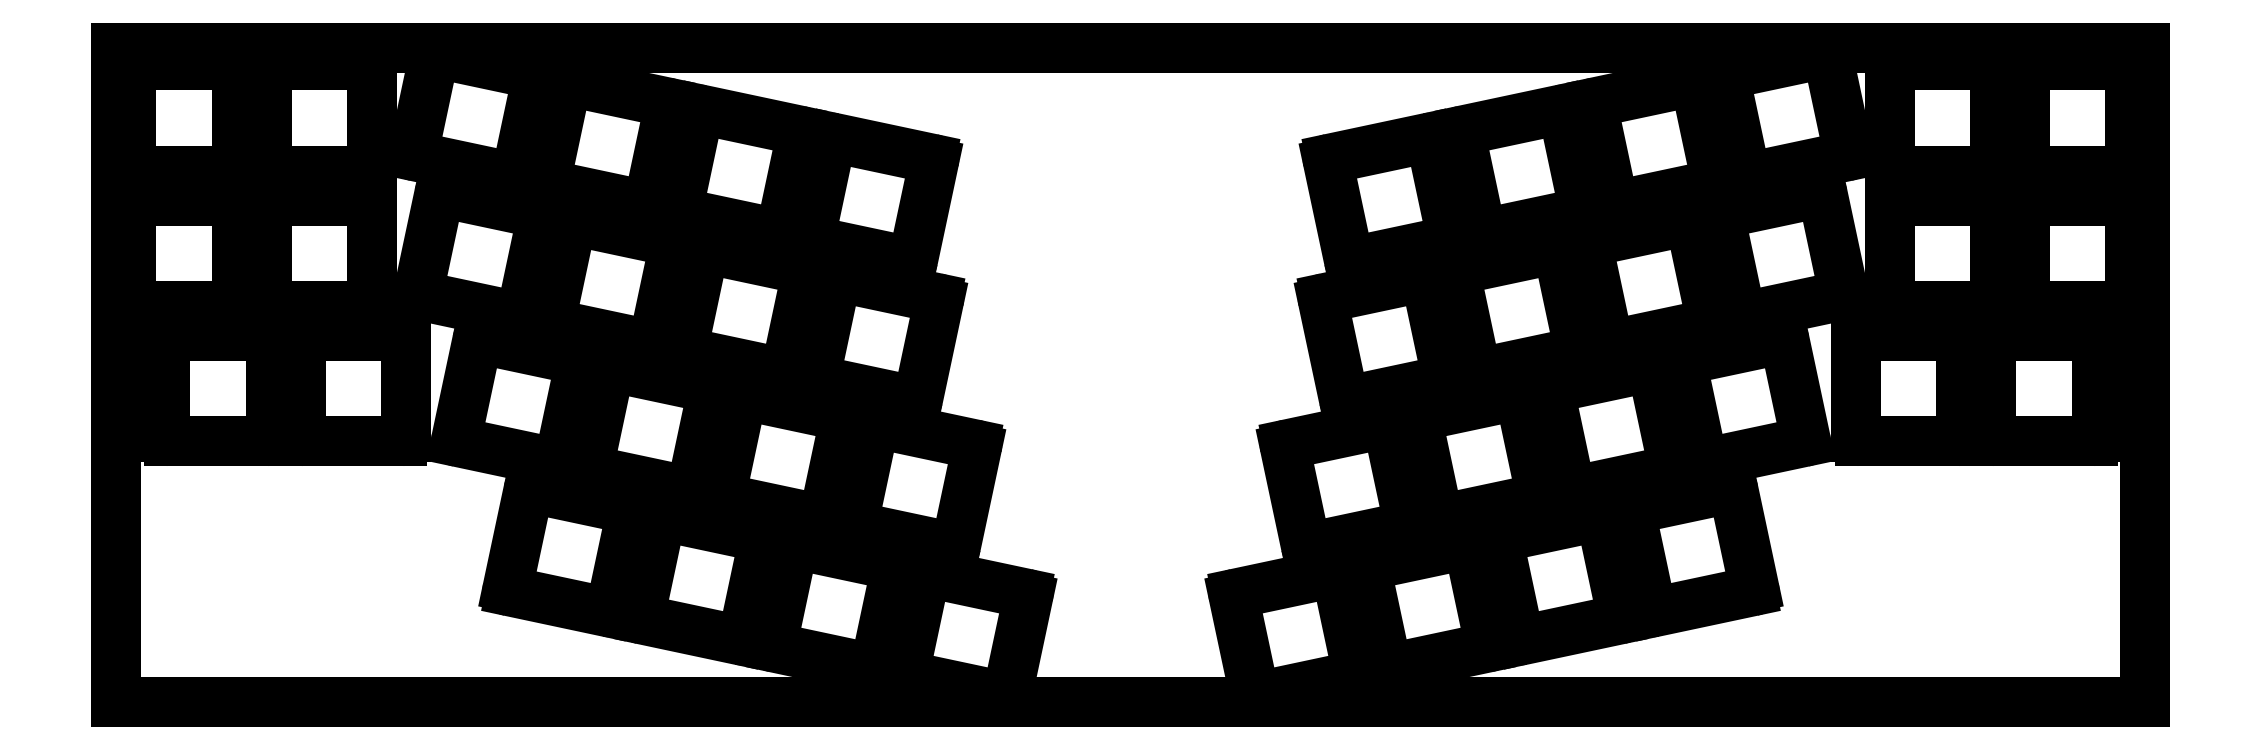
<metadata>
{"format":"dxf","ext":"dxf","renderer":"ezdxf+matplotlib","layout":"modelspace","background":"white","min_lineweight":24,"dpi":150}
</metadata>
<code>
0
SECTION
2
ENTITIES
0
LINE
8
0
10
20.5
20
-47
11
33.5
21
-47
0
LINE
8
0
10
20.5
20
-61
11
33.5
21
-61
0
LINE
8
0
10
20
20
-47.5
11
20
21
-60.5
0
LINE
8
0
10
34
20
-47.5
11
34
21
-60.5
0
ARC
8
0
10
20.5
20
-47.5
40
0.5
50
90
51
180
0
ARC
8
0
10
33.5
20
-47.5
40
0.5
50
0
51
90
0
ARC
8
0
10
20.5
20
-60.5
40
0.5
50
180
51
270
0
ARC
8
0
10
33.5
20
-60.5
40
0.5
50
270
51
0
0
LINE
8
0
10
38.5
20
-47
11
51.5
21
-47
0
LINE
8
0
10
38.5
20
-61
11
51.5
21
-61
0
LINE
8
0
10
38
20
-47.5
11
38
21
-60.5
0
LINE
8
0
10
52
20
-47.5
11
52
21
-60.5
0
ARC
8
0
10
38.5
20
-47.5
40
0.5
50
90
51
180
0
ARC
8
0
10
51.5
20
-47.5
40
0.5
50
0
51
90
0
ARC
8
0
10
38.5
20
-60.5
40
0.5
50
180
51
270
0
ARC
8
0
10
51.5
20
-60.5
40
0.5
50
270
51
0
0
LINE
8
0
10
254.5
20
-47
11
267.5
21
-47
0
LINE
8
0
10
254.5
20
-61
11
267.5
21
-61
0
LINE
8
0
10
254
20
-47.5
11
254
21
-60.5
0
LINE
8
0
10
268
20
-47.5
11
268
21
-60.5
0
ARC
8
0
10
254.5
20
-47.5
40
0.5
50
90
51
180
0
ARC
8
0
10
267.5
20
-47.5
40
0.5
50
0
51
90
0
ARC
8
0
10
254.5
20
-60.5
40
0.5
50
180
51
270
0
ARC
8
0
10
267.5
20
-60.5
40
0.5
50
270
51
0
0
LINE
8
0
10
272.5
20
-47
11
285.5
21
-47
0
LINE
8
0
10
272.5
20
-61
11
285.5
21
-61
0
LINE
8
0
10
272
20
-47.5
11
272
21
-60.5
0
LINE
8
0
10
286
20
-47.5
11
286
21
-60.5
0
ARC
8
0
10
272.5
20
-47.5
40
0.5
50
90
51
180
0
ARC
8
0
10
285.5
20
-47.5
40
0.5
50
0
51
90
0
ARC
8
0
10
272.5
20
-60.5
40
0.5
50
180
51
270
0
ARC
8
0
10
285.5
20
-60.5
40
0.5
50
270
51
0
0
LINE
8
0
10
20.5
20
-65
11
33.5
21
-65
0
LINE
8
0
10
20.5
20
-79
11
33.5
21
-79
0
LINE
8
0
10
20
20
-65.5
11
20
21
-78.5
0
LINE
8
0
10
34
20
-65.5
11
34
21
-78.5
0
ARC
8
0
10
20.5
20
-65.5
40
0.5
50
90
51
180
0
ARC
8
0
10
33.5
20
-65.5
40
0.5
50
0
51
90
0
ARC
8
0
10
20.5
20
-78.5
40
0.5
50
180
51
270
0
ARC
8
0
10
33.5
20
-78.5
40
0.5
50
270
51
0
0
LINE
8
0
10
38.5
20
-65
11
51.5
21
-65
0
LINE
8
0
10
38.5
20
-79
11
51.5
21
-79
0
LINE
8
0
10
38
20
-65.5
11
38
21
-78.5
0
LINE
8
0
10
52
20
-65.5
11
52
21
-78.5
0
ARC
8
0
10
38.5
20
-65.5
40
0.5
50
90
51
180
0
ARC
8
0
10
51.5
20
-65.5
40
0.5
50
0
51
90
0
ARC
8
0
10
38.5
20
-78.5
40
0.5
50
180
51
270
0
ARC
8
0
10
51.5
20
-78.5
40
0.5
50
270
51
0
0
LINE
8
0
10
254.5
20
-65
11
267.5
21
-65
0
LINE
8
0
10
254.5
20
-79
11
267.5
21
-79
0
LINE
8
0
10
254
20
-65.5
11
254
21
-78.5
0
LINE
8
0
10
268
20
-65.5
11
268
21
-78.5
0
ARC
8
0
10
254.5
20
-65.5
40
0.5
50
90
51
180
0
ARC
8
0
10
267.5
20
-65.5
40
0.5
50
0
51
90
0
ARC
8
0
10
254.5
20
-78.5
40
0.5
50
180
51
270
0
ARC
8
0
10
267.5
20
-78.5
40
0.5
50
270
51
0
0
LINE
8
0
10
272.5
20
-65
11
285.5
21
-65
0
LINE
8
0
10
272.5
20
-79
11
285.5
21
-79
0
LINE
8
0
10
272
20
-65.5
11
272
21
-78.5
0
LINE
8
0
10
286
20
-65.5
11
286
21
-78.5
0
ARC
8
0
10
272.5
20
-65.5
40
0.5
50
90
51
180
0
ARC
8
0
10
285.5
20
-65.5
40
0.5
50
0
51
90
0
ARC
8
0
10
272.5
20
-78.5
40
0.5
50
180
51
270
0
ARC
8
0
10
285.5
20
-78.5
40
0.5
50
270
51
0
0
LINE
8
0
10
25
20
-83
11
38
21
-83
0
LINE
8
0
10
25
20
-97
11
38
21
-97
0
LINE
8
0
10
24.5
20
-83.5
11
24.5
21
-96.5
0
LINE
8
0
10
38.5
20
-83.5
11
38.5
21
-96.5
0
ARC
8
0
10
25
20
-83.5
40
0.5
50
90
51
180
0
ARC
8
0
10
38
20
-83.5
40
0.5
50
0
51
90
0
ARC
8
0
10
25
20
-96.5
40
0.5
50
180
51
270
0
ARC
8
0
10
38
20
-96.5
40
0.5
50
270
51
0
0
LINE
8
0
10
43
20
-83
11
56
21
-83
0
LINE
8
0
10
43
20
-97
11
56
21
-97
0
LINE
8
0
10
42.5
20
-83.5
11
42.5
21
-96.5
0
LINE
8
0
10
56.5
20
-83.5
11
56.5
21
-96.5
0
ARC
8
0
10
43
20
-83.5
40
0.5
50
90
51
180
0
ARC
8
0
10
56
20
-83.5
40
0.5
50
0
51
90
0
ARC
8
0
10
43
20
-96.5
40
0.5
50
180
51
270
0
ARC
8
0
10
56
20
-96.5
40
0.5
50
270
51
0
0
LINE
8
0
10
250
20
-83
11
263
21
-83
0
LINE
8
0
10
250
20
-97
11
263
21
-97
0
LINE
8
0
10
249.5
20
-83.5
11
249.5
21
-96.5
0
LINE
8
0
10
263.5
20
-83.5
11
263.5
21
-96.5
0
ARC
8
0
10
250
20
-83.5
40
0.5
50
90
51
180
0
ARC
8
0
10
263
20
-83.5
40
0.5
50
0
51
90
0
ARC
8
0
10
250
20
-96.5
40
0.5
50
180
51
270
0
ARC
8
0
10
263
20
-96.5
40
0.5
50
270
51
0
0
LINE
8
0
10
268
20
-83
11
281
21
-83
0
LINE
8
0
10
268
20
-97
11
281
21
-97
0
LINE
8
0
10
267.5
20
-83.5
11
267.5
21
-96.5
0
LINE
8
0
10
281.5
20
-83.5
11
281.5
21
-96.5
0
ARC
8
0
10
268
20
-83.5
40
0.5
50
90
51
180
0
ARC
8
0
10
281
20
-83.5
40
0.5
50
0
51
90
0
ARC
8
0
10
268
20
-96.5
40
0.5
50
180
51
270
0
ARC
8
0
10
281
20
-96.5
40
0.5
50
270
51
0
0
LINE
8
0
10
60.83
20
-45.45
11
73.55
21
-48.16
0
LINE
8
0
10
57.92
20
-59.15
11
70.64
21
-61.85
0
LINE
8
0
10
60.24
20
-45.84
11
57.54
21
-58.56
0
LINE
8
0
10
73.93
20
-48.75
11
71.23
21
-61.47
0
ARC
8
0
10
60.73
20
-45.94
40
0.5
50
78
51
168
0
ARC
8
0
10
73.45
20
-48.65
40
0.5
50
348
51
78
0
ARC
8
0
10
58.03
20
-58.66
40
0.5
50
168
51
258
0
ARC
8
0
10
70.74
20
-61.36
40
0.5
50
258
51
348
0
LINE
8
0
10
78.44
20
-49.2
11
91.16
21
-51.9
0
LINE
8
0
10
75.53
20
-62.89
11
88.25
21
-65.59
0
LINE
8
0
10
77.85
20
-49.58
11
75.14
21
-62.3
0
LINE
8
0
10
91.54
20
-52.49
11
88.84
21
-65.21
0
ARC
8
0
10
78.34
20
-49.69
40
0.5
50
78
51
168
0
ARC
8
0
10
91.05
20
-52.39
40
0.5
50
348
51
78
0
ARC
8
0
10
75.63
20
-62.4
40
0.5
50
168
51
258
0
ARC
8
0
10
88.35
20
-65.1
40
0.5
50
258
51
348
0
LINE
8
0
10
96.05
20
-52.94
11
108.8
21
-55.64
0
LINE
8
0
10
93.14
20
-66.63
11
105.9
21
-69.34
0
LINE
8
0
10
95.45
20
-53.32
11
92.75
21
-66.04
0
LINE
8
0
10
109.1
20
-56.23
11
106.4
21
-68.95
0
ARC
8
0
10
95.94
20
-53.43
40
0.5
50
78
51
168
0
ARC
8
0
10
108.7
20
-56.13
40
0.5
50
348
51
78
0
ARC
8
0
10
93.24
20
-66.14
40
0.5
50
168
51
258
0
ARC
8
0
10
106
20
-68.85
40
0.5
50
258
51
348
0
LINE
8
0
10
113.7
20
-56.68
11
126.4
21
-59.38
0
LINE
8
0
10
110.7
20
-70.38
11
123.5
21
-73.08
0
LINE
8
0
10
113.1
20
-57.07
11
110.4
21
-69.78
0
LINE
8
0
10
126.8
20
-59.98
11
124.1
21
-72.69
0
ARC
8
0
10
113.5
20
-57.17
40
0.5
50
78
51
168
0
ARC
8
0
10
126.3
20
-59.87
40
0.5
50
348
51
78
0
ARC
8
0
10
110.8
20
-69.89
40
0.5
50
168
51
258
0
ARC
8
0
10
123.6
20
-72.59
40
0.5
50
258
51
348
0
LINE
8
0
10
61.49
20
-64
11
74.21
21
-66.7
0
LINE
8
0
10
58.58
20
-77.69
11
71.3
21
-80.39
0
LINE
8
0
10
60.9
20
-64.38
11
58.2
21
-77.1
0
LINE
8
0
10
74.59
20
-67.29
11
71.89
21
-80.01
0
ARC
8
0
10
61.39
20
-64.49
40
0.5
50
78
51
168
0
ARC
8
0
10
74.11
20
-67.19
40
0.5
50
348
51
78
0
ARC
8
0
10
58.69
20
-77.2
40
0.5
50
168
51
258
0
ARC
8
0
10
71.4
20
-79.9
40
0.5
50
258
51
348
0
LINE
8
0
10
79.1
20
-67.74
11
91.82
21
-70.44
0
LINE
8
0
10
76.19
20
-81.43
11
88.9
21
-84.14
0
LINE
8
0
10
78.51
20
-68.12
11
75.8
21
-80.84
0
LINE
8
0
10
92.2
20
-71.03
11
89.5
21
-83.75
0
ARC
8
0
10
79
20
-68.23
40
0.5
50
78
51
168
0
ARC
8
0
10
91.71
20
-70.93
40
0.5
50
348
51
78
0
ARC
8
0
10
76.29
20
-80.94
40
0.5
50
168
51
258
0
ARC
8
0
10
89.01
20
-83.65
40
0.5
50
258
51
348
0
LINE
8
0
10
96.71
20
-71.48
11
109.4
21
-74.18
0
LINE
8
0
10
93.8
20
-85.18
11
106.5
21
-87.88
0
LINE
8
0
10
96.11
20
-71.87
11
93.41
21
-84.58
0
LINE
8
0
10
109.8
20
-74.78
11
107.1
21
-87.49
0
ARC
8
0
10
96.6
20
-71.97
40
0.5
50
78
51
168
0
ARC
8
0
10
109.3
20
-74.67
40
0.5
50
348
51
78
0
ARC
8
0
10
93.9
20
-84.69
40
0.5
50
168
51
258
0
ARC
8
0
10
106.6
20
-87.39
40
0.5
50
258
51
348
0
LINE
8
0
10
114.3
20
-75.22
11
127
21
-77.93
0
LINE
8
0
10
111.4
20
-88.92
11
124.1
21
-91.62
0
LINE
8
0
10
113.7
20
-75.61
11
111
21
-88.32
0
LINE
8
0
10
127.4
20
-78.52
11
124.7
21
-91.24
0
ARC
8
0
10
114.2
20
-75.71
40
0.5
50
78
51
168
0
ARC
8
0
10
126.9
20
-78.42
40
0.5
50
348
51
78
0
ARC
8
0
10
111.5
20
-88.43
40
0.5
50
168
51
258
0
ARC
8
0
10
124.2
20
-91.13
40
0.5
50
258
51
348
0
LINE
8
0
10
66.55
20
-83.47
11
79.27
21
-86.18
0
LINE
8
0
10
63.64
20
-97.17
11
76.36
21
-99.87
0
LINE
8
0
10
65.96
20
-83.86
11
63.26
21
-96.58
0
LINE
8
0
10
79.66
20
-86.77
11
76.95
21
-99.49
0
ARC
8
0
10
66.45
20
-83.96
40
0.5
50
78
51
168
0
ARC
8
0
10
79.17
20
-86.67
40
0.5
50
348
51
78
0
ARC
8
0
10
63.75
20
-96.68
40
0.5
50
168
51
258
0
ARC
8
0
10
76.46
20
-99.38
40
0.5
50
258
51
348
0
LINE
8
0
10
84.16
20
-87.22
11
96.88
21
-89.92
0
LINE
8
0
10
81.25
20
-100.9
11
93.97
21
-103.6
0
LINE
8
0
10
83.57
20
-87.6
11
80.86
21
-100.3
0
LINE
8
0
10
97.26
20
-90.51
11
94.56
21
-103.2
0
ARC
8
0
10
84.06
20
-87.71
40
0.5
50
78
51
168
0
ARC
8
0
10
96.77
20
-90.41
40
0.5
50
348
51
78
0
ARC
8
0
10
81.35
20
-100.4
40
0.5
50
168
51
258
0
ARC
8
0
10
94.07
20
-103.1
40
0.5
50
258
51
348
0
LINE
8
0
10
101.8
20
-90.96
11
114.5
21
-93.66
0
LINE
8
0
10
98.86
20
-104.7
11
111.6
21
-107.4
0
LINE
8
0
10
101.2
20
-91.34
11
98.47
21
-104.1
0
LINE
8
0
10
114.9
20
-94.26
11
112.2
21
-107
0
ARC
8
0
10
101.7
20
-91.45
40
0.5
50
78
51
168
0
ARC
8
0
10
114.4
20
-94.15
40
0.5
50
348
51
78
0
ARC
8
0
10
98.96
20
-104.2
40
0.5
50
168
51
258
0
ARC
8
0
10
111.7
20
-106.9
40
0.5
50
258
51
348
0
LINE
8
0
10
119.4
20
-94.7
11
132.1
21
-97.4
0
LINE
8
0
10
116.5
20
-108.4
11
129.2
21
-111.1
0
LINE
8
0
10
118.8
20
-95.09
11
116.1
21
-107.8
0
LINE
8
0
10
132.5
20
-98
11
129.8
21
-110.7
0
ARC
8
0
10
119.3
20
-95.19
40
0.5
50
78
51
168
0
ARC
8
0
10
132
20
-97.89
40
0.5
50
348
51
78
0
ARC
8
0
10
116.6
20
-107.9
40
0.5
50
168
51
258
0
ARC
8
0
10
129.3
20
-110.6
40
0.5
50
258
51
348
0
LINE
8
0
10
73.38
20
-103.3
11
86.09
21
-106
0
LINE
8
0
10
70.46
20
-117
11
83.18
21
-119.7
0
LINE
8
0
10
72.78
20
-103.7
11
70.08
21
-116.4
0
LINE
8
0
10
86.48
20
-106.6
11
83.77
21
-119.3
0
ARC
8
0
10
73.27
20
-103.8
40
0.5
50
78
51
168
0
ARC
8
0
10
85.99
20
-106.5
40
0.5
50
348
51
78
0
ARC
8
0
10
70.57
20
-116.5
40
0.5
50
168
51
258
0
ARC
8
0
10
83.28
20
-119.2
40
0.5
50
258
51
348
0
LINE
8
0
10
90.98
20
-107.1
11
103.7
21
-109.8
0
LINE
8
0
10
88.07
20
-120.8
11
100.8
21
-123.5
0
LINE
8
0
10
90.39
20
-107.5
11
87.69
21
-120.2
0
LINE
8
0
10
104.1
20
-110.4
11
101.4
21
-123.1
0
ARC
8
0
10
90.88
20
-107.6
40
0.5
50
78
51
168
0
ARC
8
0
10
103.6
20
-110.3
40
0.5
50
348
51
78
0
ARC
8
0
10
88.18
20
-120.3
40
0.5
50
168
51
258
0
ARC
8
0
10
100.9
20
-123
40
0.5
50
258
51
348
0
LINE
8
0
10
108.6
20
-110.8
11
121.3
21
-113.5
0
LINE
8
0
10
105.7
20
-124.5
11
118.4
21
-127.2
0
LINE
8
0
10
108
20
-111.2
11
105.3
21
-123.9
0
LINE
8
0
10
121.7
20
-114.1
11
119
21
-126.8
0
ARC
8
0
10
108.5
20
-111.3
40
0.5
50
78
51
168
0
ARC
8
0
10
121.2
20
-114
40
0.5
50
348
51
78
0
ARC
8
0
10
105.8
20
-124
40
0.5
50
168
51
258
0
ARC
8
0
10
118.5
20
-126.7
40
0.5
50
258
51
348
0
LINE
8
0
10
126.2
20
-114.6
11
138.9
21
-117.3
0
LINE
8
0
10
123.3
20
-128.2
11
136
21
-131
0
LINE
8
0
10
125.6
20
-114.9
11
122.9
21
-127.7
0
LINE
8
0
10
139.3
20
-117.8
11
136.6
21
-130.6
0
ARC
8
0
10
126.1
20
-115
40
0.5
50
78
51
168
0
ARC
8
0
10
138.8
20
-117.7
40
0.5
50
348
51
78
0
ARC
8
0
10
123.4
20
-127.8
40
0.5
50
168
51
258
0
ARC
8
0
10
136.1
20
-130.5
40
0.5
50
258
51
348
0
LINE
8
0
10
179.6
20
-59.38
11
192.3
21
-56.68
0
LINE
8
0
10
182.5
20
-73.08
11
195.3
21
-70.38
0
LINE
8
0
10
179.2
20
-59.98
11
181.9
21
-72.69
0
LINE
8
0
10
192.9
20
-57.07
11
195.6
21
-69.78
0
ARC
8
0
10
179.7
20
-59.87
40
0.5
50
102
51
192
0
ARC
8
0
10
192.5
20
-57.17
40
0.5
50
12
51
102
0
ARC
8
0
10
182.4
20
-72.59
40
0.5
50
192
51
282
0
ARC
8
0
10
195.2
20
-69.89
40
0.5
50
282
51
12
0
LINE
8
0
10
197.2
20
-55.64
11
210
21
-52.94
0
LINE
8
0
10
200.1
20
-69.34
11
212.9
21
-66.63
0
LINE
8
0
10
196.9
20
-56.23
11
199.6
21
-68.95
0
LINE
8
0
10
210.5
20
-53.32
11
213.2
21
-66.04
0
ARC
8
0
10
197.3
20
-56.13
40
0.5
50
102
51
192
0
ARC
8
0
10
210.1
20
-53.43
40
0.5
50
12
51
102
0
ARC
8
0
10
200
20
-68.85
40
0.5
50
192
51
282
0
ARC
8
0
10
212.8
20
-66.14
40
0.5
50
282
51
12
0
LINE
8
0
10
214.8
20
-51.9
11
227.6
21
-49.2
0
LINE
8
0
10
217.8
20
-65.59
11
230.5
21
-62.89
0
LINE
8
0
10
214.5
20
-52.49
11
217.2
21
-65.21
0
LINE
8
0
10
228.2
20
-49.58
11
230.9
21
-62.3
0
ARC
8
0
10
214.9
20
-52.39
40
0.5
50
102
51
192
0
ARC
8
0
10
227.7
20
-49.69
40
0.5
50
12
51
102
0
ARC
8
0
10
217.7
20
-65.1
40
0.5
50
192
51
282
0
ARC
8
0
10
230.4
20
-62.4
40
0.5
50
282
51
12
0
LINE
8
0
10
232.5
20
-48.16
11
245.2
21
-45.45
0
LINE
8
0
10
235.4
20
-61.85
11
248.1
21
-59.15
0
LINE
8
0
10
232.1
20
-48.75
11
234.8
21
-61.47
0
LINE
8
0
10
245.8
20
-45.84
11
248.5
21
-58.56
0
ARC
8
0
10
232.6
20
-48.65
40
0.5
50
102
51
192
0
ARC
8
0
10
245.3
20
-45.94
40
0.5
50
12
51
102
0
ARC
8
0
10
235.3
20
-61.36
40
0.5
50
192
51
282
0
ARC
8
0
10
248
20
-58.66
40
0.5
50
282
51
12
0
LINE
8
0
10
179
20
-77.93
11
191.7
21
-75.22
0
LINE
8
0
10
181.9
20
-91.62
11
194.6
21
-88.92
0
LINE
8
0
10
178.6
20
-78.52
11
181.3
21
-91.24
0
LINE
8
0
10
192.3
20
-75.61
11
195
21
-88.32
0
ARC
8
0
10
179.1
20
-78.42
40
0.5
50
102
51
192
0
ARC
8
0
10
191.8
20
-75.71
40
0.5
50
12
51
102
0
ARC
8
0
10
181.8
20
-91.13
40
0.5
50
192
51
282
0
ARC
8
0
10
194.5
20
-88.43
40
0.5
50
282
51
12
0
LINE
8
0
10
196.6
20
-74.18
11
209.3
21
-71.48
0
LINE
8
0
10
199.5
20
-87.88
11
212.2
21
-85.18
0
LINE
8
0
10
196.2
20
-74.78
11
198.9
21
-87.49
0
LINE
8
0
10
209.9
20
-71.87
11
212.6
21
-84.58
0
ARC
8
0
10
196.7
20
-74.67
40
0.5
50
102
51
192
0
ARC
8
0
10
209.4
20
-71.97
40
0.5
50
12
51
102
0
ARC
8
0
10
199.4
20
-87.39
40
0.5
50
192
51
282
0
ARC
8
0
10
212.1
20
-84.69
40
0.5
50
282
51
12
0
LINE
8
0
10
214.2
20
-70.44
11
226.9
21
-67.74
0
LINE
8
0
10
217.1
20
-84.14
11
229.8
21
-81.43
0
LINE
8
0
10
213.8
20
-71.03
11
216.5
21
-83.75
0
LINE
8
0
10
227.5
20
-68.12
11
230.2
21
-80.84
0
ARC
8
0
10
214.3
20
-70.93
40
0.5
50
102
51
192
0
ARC
8
0
10
227
20
-68.23
40
0.5
50
12
51
102
0
ARC
8
0
10
217
20
-83.65
40
0.5
50
192
51
282
0
ARC
8
0
10
229.7
20
-80.94
40
0.5
50
282
51
12
0
LINE
8
0
10
231.8
20
-66.7
11
244.5
21
-64
0
LINE
8
0
10
234.7
20
-80.39
11
247.4
21
-77.69
0
LINE
8
0
10
231.4
20
-67.29
11
234.1
21
-80.01
0
LINE
8
0
10
245.1
20
-64.38
11
247.8
21
-77.1
0
ARC
8
0
10
231.9
20
-67.19
40
0.5
50
102
51
192
0
ARC
8
0
10
244.6
20
-64.49
40
0.5
50
12
51
102
0
ARC
8
0
10
234.6
20
-79.9
40
0.5
50
192
51
282
0
ARC
8
0
10
247.3
20
-77.2
40
0.5
50
282
51
12
0
LINE
8
0
10
173.9
20
-97.4
11
186.6
21
-94.7
0
LINE
8
0
10
176.8
20
-111.1
11
189.5
21
-108.4
0
LINE
8
0
10
173.5
20
-98
11
176.2
21
-110.7
0
LINE
8
0
10
187.2
20
-95.09
11
189.9
21
-107.8
0
ARC
8
0
10
174
20
-97.89
40
0.5
50
102
51
192
0
ARC
8
0
10
186.7
20
-95.19
40
0.5
50
12
51
102
0
ARC
8
0
10
176.7
20
-110.6
40
0.5
50
192
51
282
0
ARC
8
0
10
189.4
20
-107.9
40
0.5
50
282
51
12
0
LINE
8
0
10
191.5
20
-93.66
11
204.2
21
-90.96
0
LINE
8
0
10
194.4
20
-107.4
11
207.1
21
-104.7
0
LINE
8
0
10
191.1
20
-94.26
11
193.8
21
-107
0
LINE
8
0
10
204.8
20
-91.34
11
207.5
21
-104.1
0
ARC
8
0
10
191.6
20
-94.15
40
0.5
50
102
51
192
0
ARC
8
0
10
204.3
20
-91.45
40
0.5
50
12
51
102
0
ARC
8
0
10
194.3
20
-106.9
40
0.5
50
192
51
282
0
ARC
8
0
10
207
20
-104.2
40
0.5
50
282
51
12
0
LINE
8
0
10
209.1
20
-89.92
11
221.8
21
-87.22
0
LINE
8
0
10
212
20
-103.6
11
224.8
21
-100.9
0
LINE
8
0
10
208.7
20
-90.51
11
211.4
21
-103.2
0
LINE
8
0
10
222.4
20
-87.6
11
225.1
21
-100.3
0
ARC
8
0
10
209.2
20
-90.41
40
0.5
50
102
51
192
0
ARC
8
0
10
221.9
20
-87.71
40
0.5
50
12
51
102
0
ARC
8
0
10
211.9
20
-103.1
40
0.5
50
192
51
282
0
ARC
8
0
10
224.6
20
-100.4
40
0.5
50
282
51
12
0
LINE
8
0
10
226.7
20
-86.18
11
239.4
21
-83.47
0
LINE
8
0
10
229.6
20
-99.87
11
242.4
21
-97.17
0
LINE
8
0
10
226.3
20
-86.77
11
229
21
-99.49
0
LINE
8
0
10
240
20
-83.86
11
242.7
21
-96.58
0
ARC
8
0
10
226.8
20
-86.67
40
0.5
50
102
51
192
0
ARC
8
0
10
239.5
20
-83.96
40
0.5
50
12
51
102
0
ARC
8
0
10
229.5
20
-99.38
40
0.5
50
192
51
282
0
ARC
8
0
10
242.3
20
-96.68
40
0.5
50
282
51
12
0
LINE
8
0
10
167.1
20
-117.3
11
179.8
21
-114.6
0
LINE
8
0
10
170
20
-131
11
182.7
21
-128.2
0
LINE
8
0
10
166.7
20
-117.8
11
169.4
21
-130.6
0
LINE
8
0
10
180.4
20
-114.9
11
183.1
21
-127.7
0
ARC
8
0
10
167.2
20
-117.7
40
0.5
50
102
51
192
0
ARC
8
0
10
179.9
20
-115
40
0.5
50
12
51
102
0
ARC
8
0
10
169.9
20
-130.5
40
0.5
50
192
51
282
0
ARC
8
0
10
182.6
20
-127.8
40
0.5
50
282
51
12
0
LINE
8
0
10
184.7
20
-113.5
11
197.4
21
-110.8
0
LINE
8
0
10
187.6
20
-127.2
11
200.3
21
-124.5
0
LINE
8
0
10
184.3
20
-114.1
11
187
21
-126.8
0
LINE
8
0
10
198
20
-111.2
11
200.7
21
-123.9
0
ARC
8
0
10
184.8
20
-114
40
0.5
50
102
51
192
0
ARC
8
0
10
197.5
20
-111.3
40
0.5
50
12
51
102
0
ARC
8
0
10
187.5
20
-126.7
40
0.5
50
192
51
282
0
ARC
8
0
10
200.2
20
-124
40
0.5
50
282
51
12
0
LINE
8
0
10
202.3
20
-109.8
11
215
21
-107.1
0
LINE
8
0
10
205.2
20
-123.5
11
217.9
21
-120.8
0
LINE
8
0
10
201.9
20
-110.4
11
204.6
21
-123.1
0
LINE
8
0
10
215.6
20
-107.5
11
218.3
21
-120.2
0
ARC
8
0
10
202.4
20
-110.3
40
0.5
50
102
51
192
0
ARC
8
0
10
215.1
20
-107.6
40
0.5
50
12
51
102
0
ARC
8
0
10
205.1
20
-123
40
0.5
50
192
51
282
0
ARC
8
0
10
217.8
20
-120.3
40
0.5
50
282
51
12
0
LINE
8
0
10
219.9
20
-106
11
232.6
21
-103.3
0
LINE
8
0
10
222.8
20
-119.7
11
235.5
21
-117
0
LINE
8
0
10
219.5
20
-106.6
11
222.2
21
-119.3
0
LINE
8
0
10
233.2
20
-103.7
11
235.9
21
-116.4
0
ARC
8
0
10
220
20
-106.5
40
0.5
50
102
51
192
0
ARC
8
0
10
232.7
20
-103.8
40
0.5
50
12
51
102
0
ARC
8
0
10
222.7
20
-119.2
40
0.5
50
192
51
282
0
ARC
8
0
10
235.4
20
-116.5
40
0.5
50
282
51
12
0
LINE
8
0
10
18
20
-131.8
11
288
21
-131.8
0
LINE
8
0
10
18
20
-44.65
11
288
21
-44.65
0
LINE
8
0
10
18
20
-131.8
11
18
21
-44.65
0
LINE
8
0
10
288
20
-131.8
11
288
21
-44.65
0
ENDSEC
0
EOF

</code>
